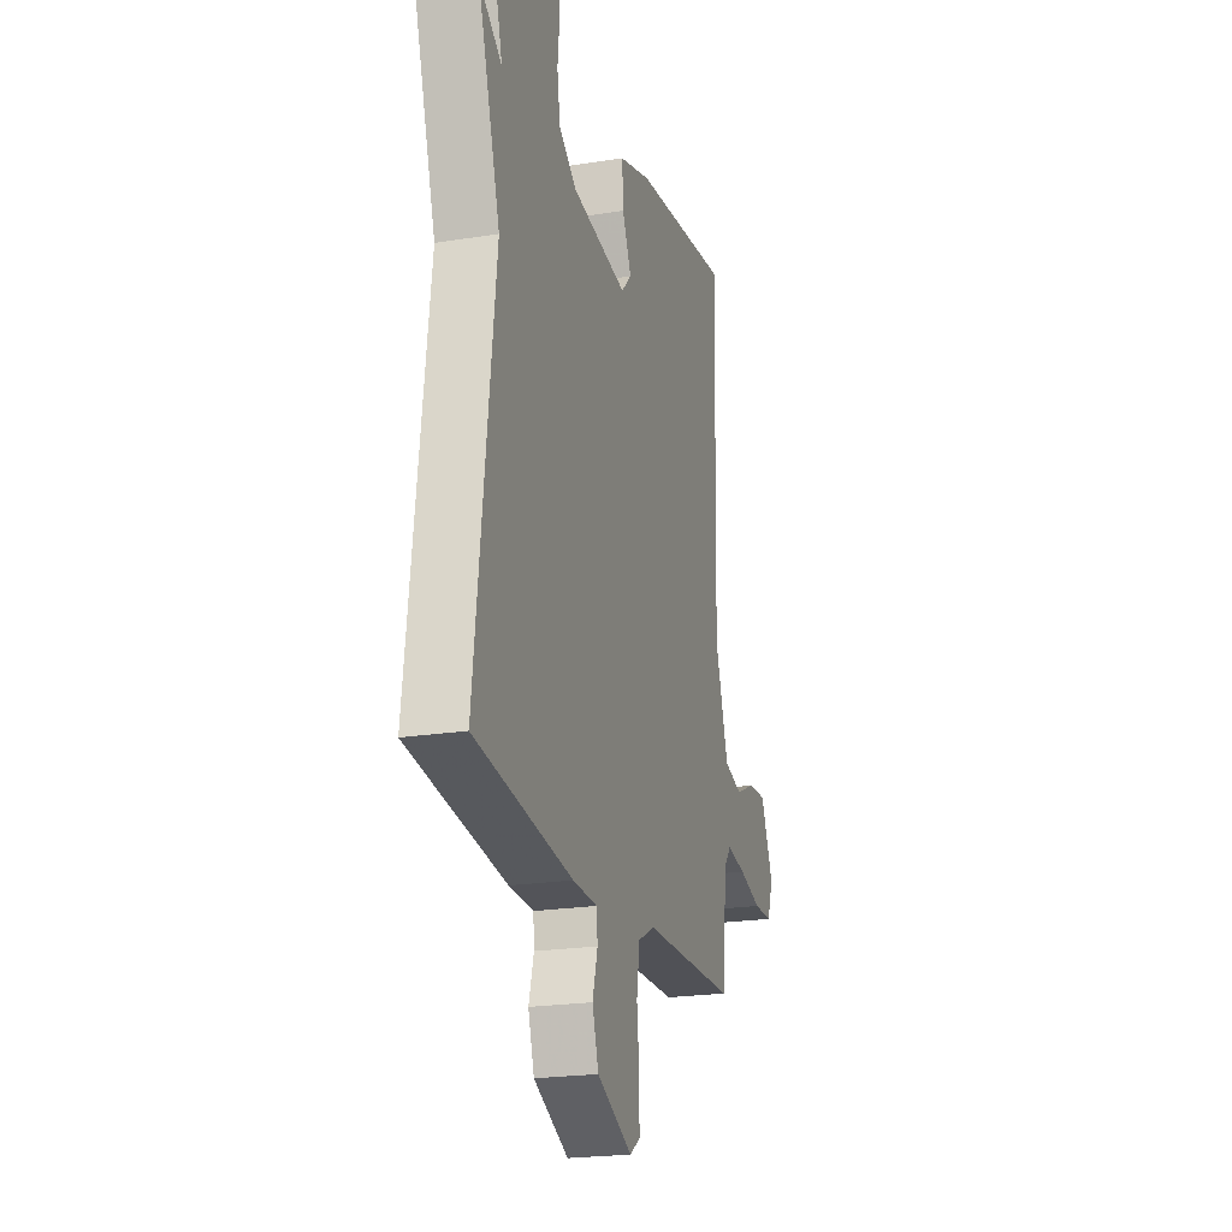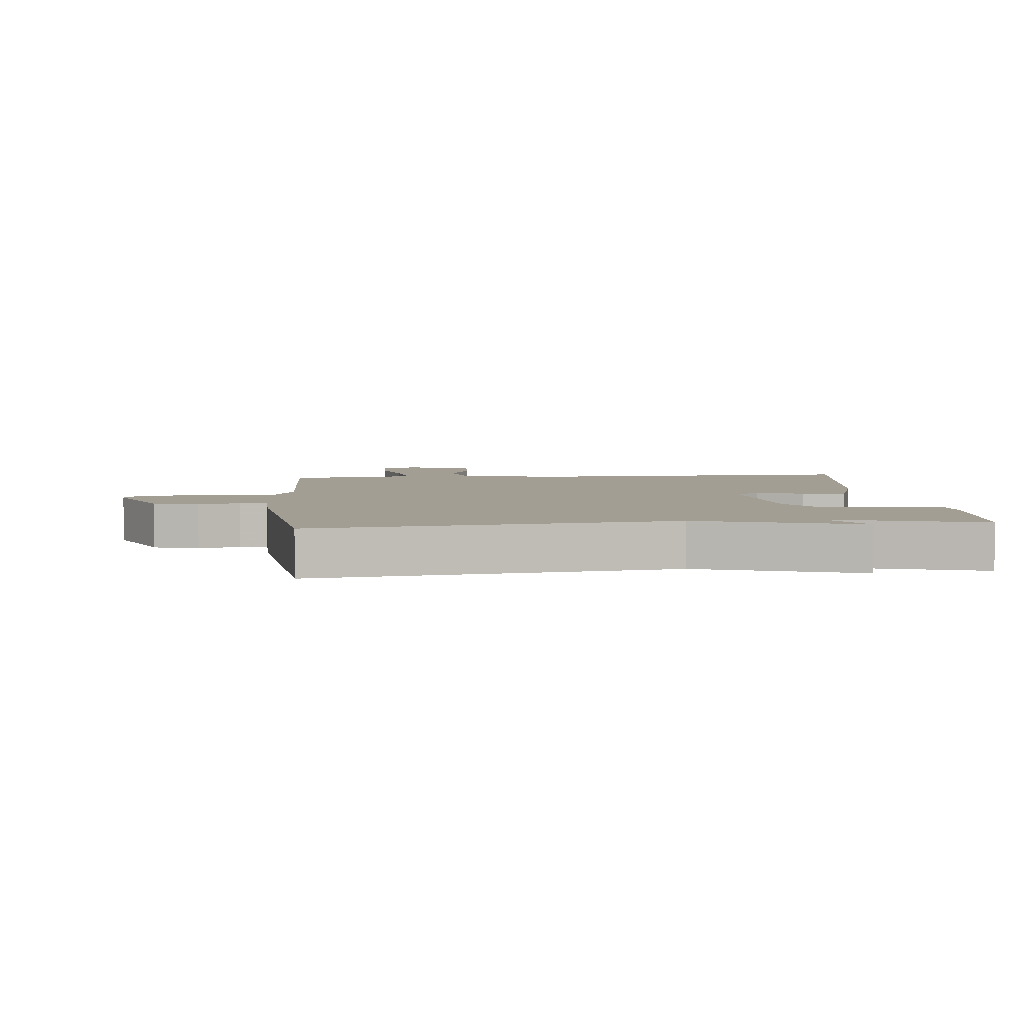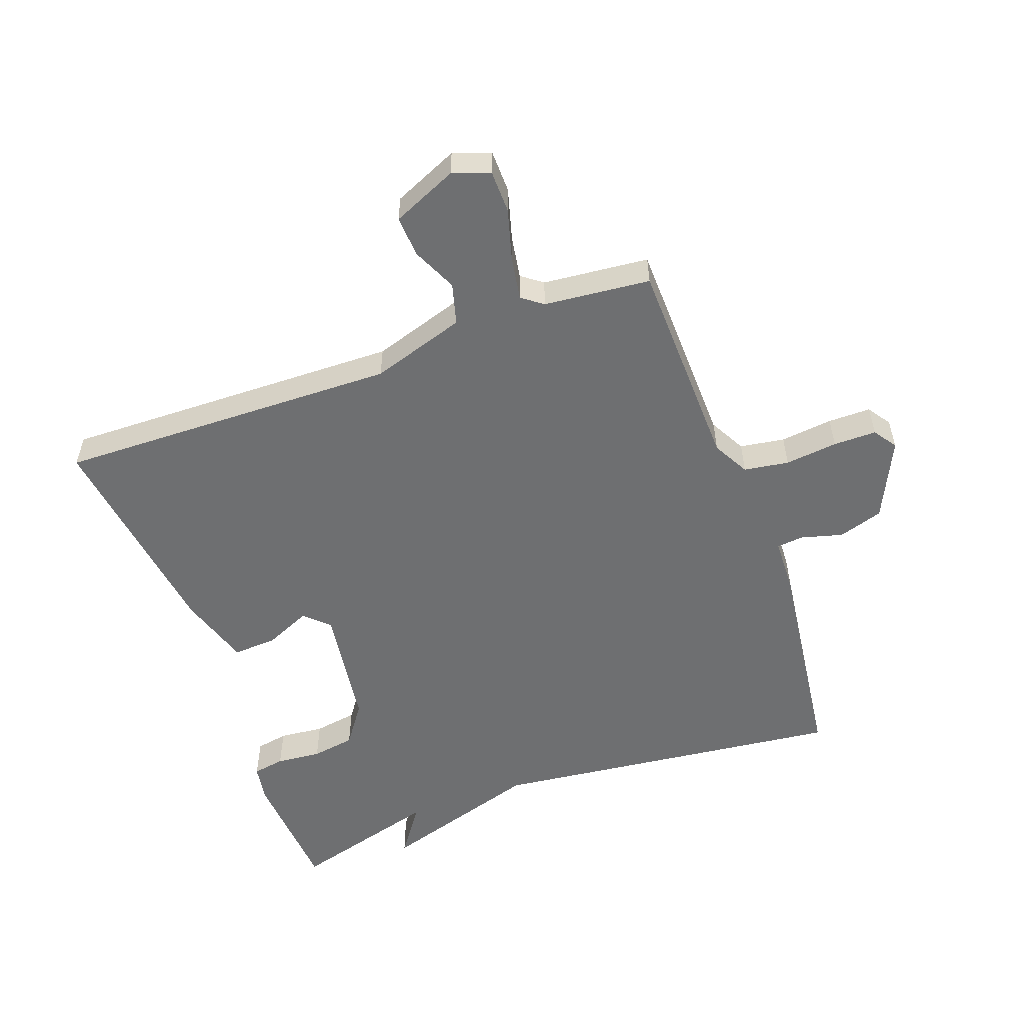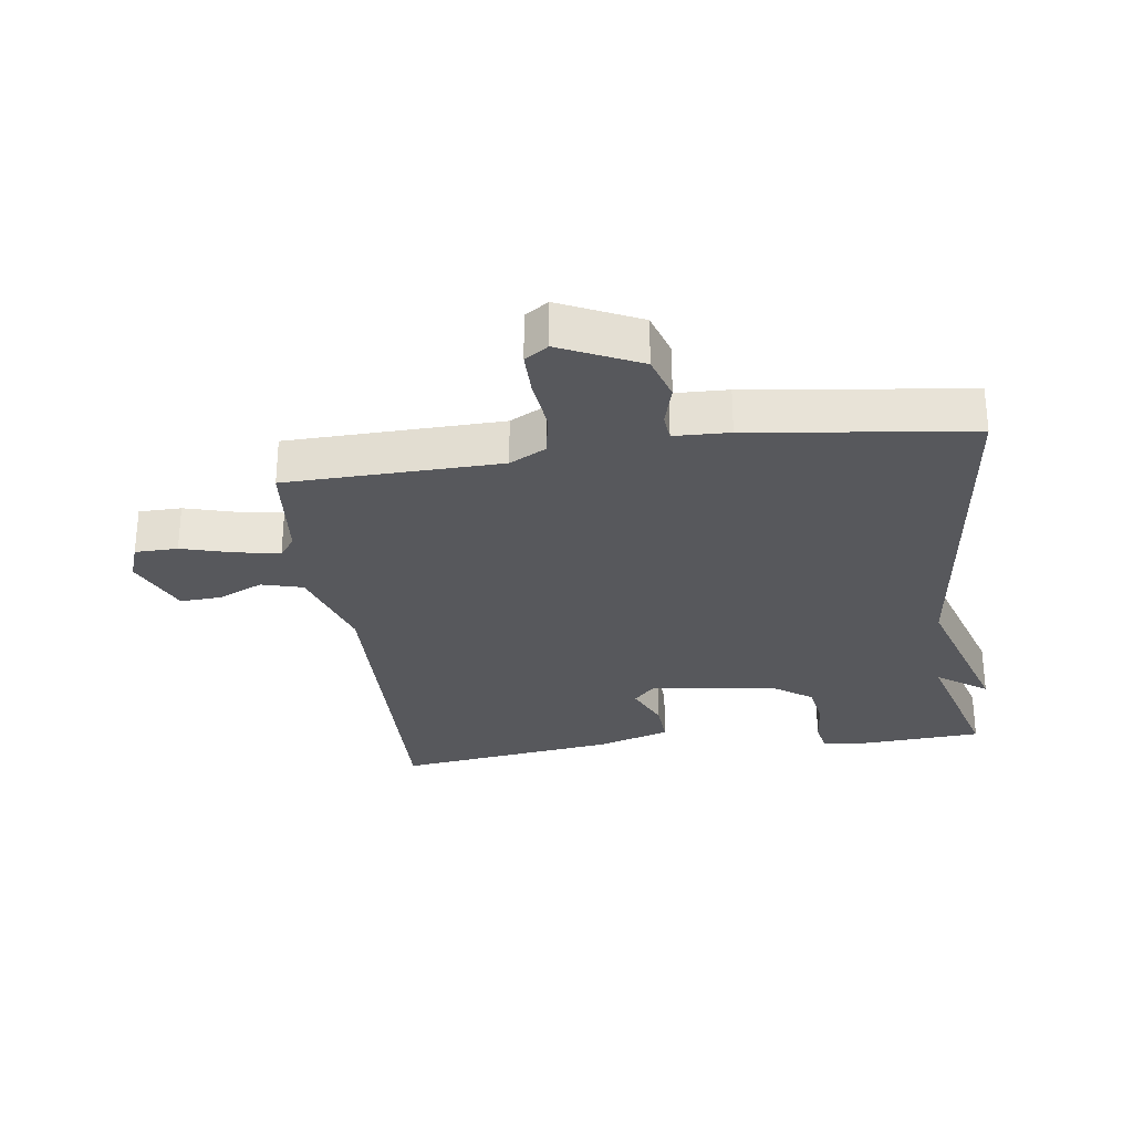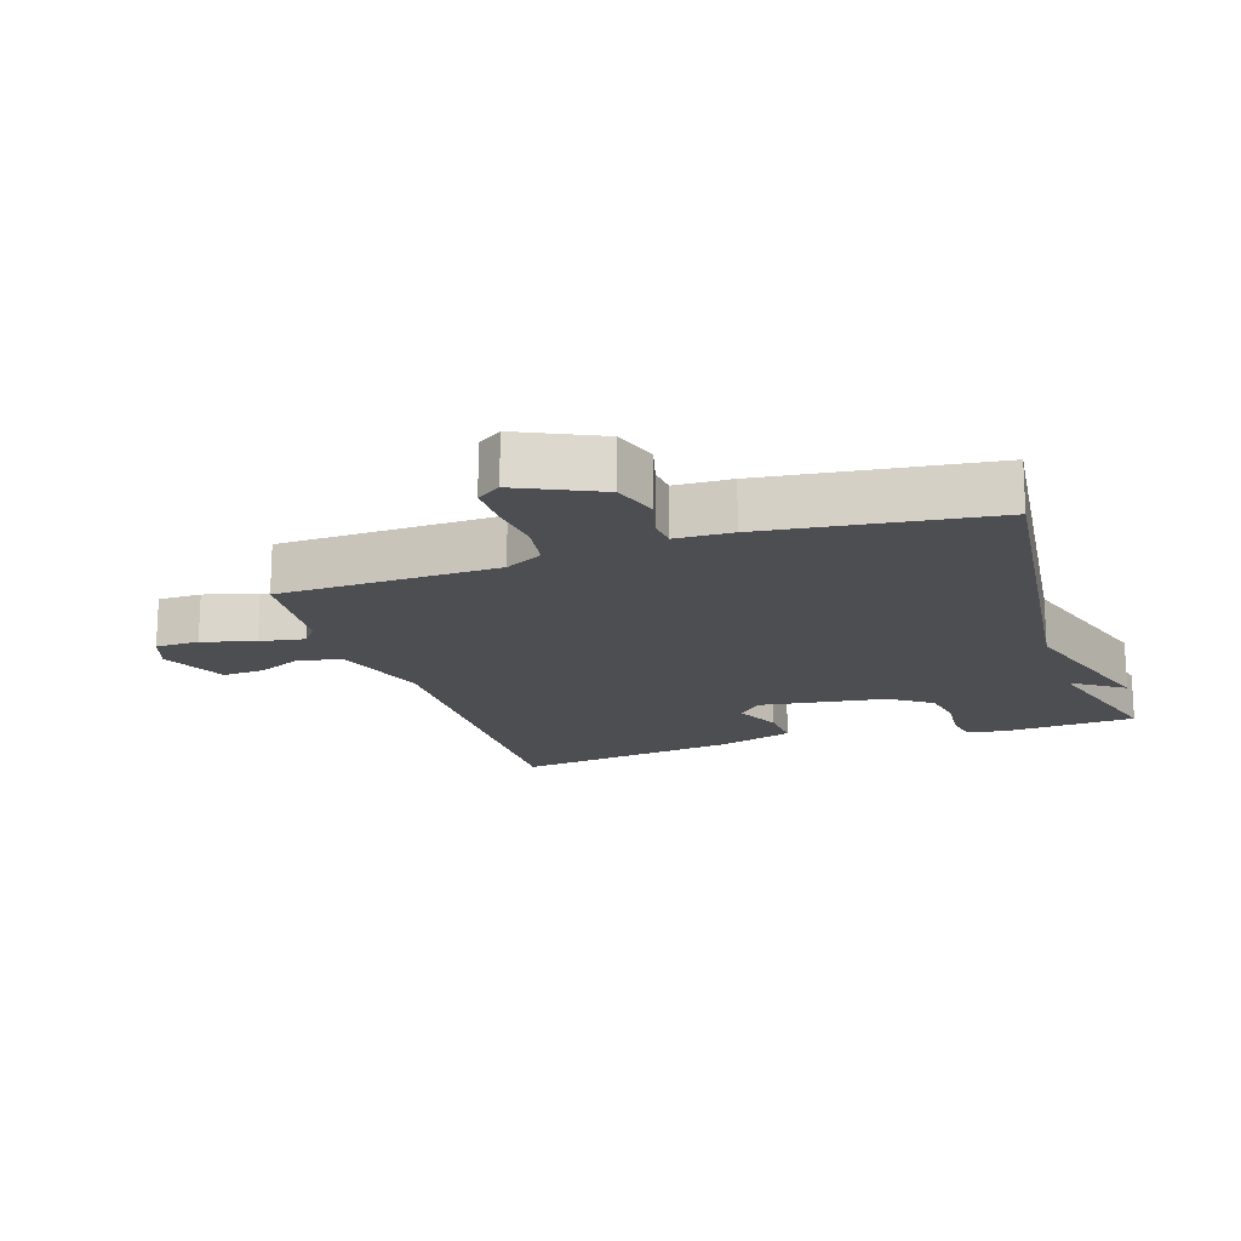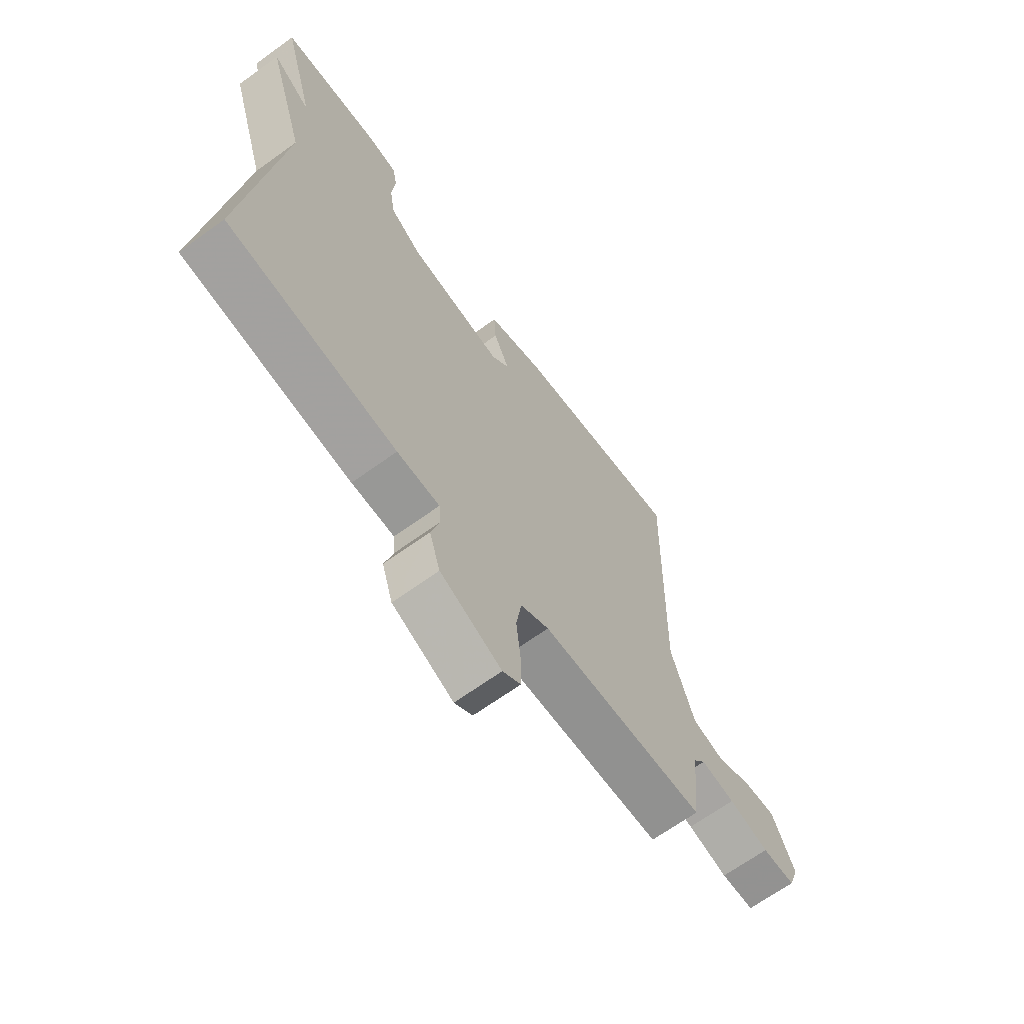
<metadata>
{"format":"obj","ext":"obj","renderer":"f3d","projection":"perspective","resolution":1024,"background":"white","views":[{"elev":-21.8,"azim":-74.3,"up":"+Z"},{"elev":5.0,"azim":-95.4,"up":"+Y"},{"elev":-54.5,"azim":110.1,"up":"+Y"},{"elev":-28.8,"azim":-172.1,"up":"+Y"},{"elev":-17.2,"azim":-161.6,"up":"+Y"},{"elev":-67.0,"azim":-54.1,"up":"+Z"}]}
</metadata>
<code>
v -0.5 0.07 -0.5
v -0.434 0.07 0.063
v -0.513 0.07 0.319
v -0.434 0.07 0.263
v -0.5 0.07 0.5
v -0.296 0.07 0.513
v -0.236 0.07 0.503
v -0.227 0.07 0.452
v -0.234 0.07 0.381
v -0.223 0.07 0.312
v -0.159 0.07 0.266
v 0.037 0.07 0.238
v 0.073 0.07 0.276
v 0.041 0.07 0.348
v 0.037 0.07 0.418
v 0.152 0.07 0.454
v 0.5 0.07 0.5
v 0.487 0.07 -0.04
v 0.534 0.07 -0.189
v 0.599 0.07 -0.207
v 0.67 0.07 -0.175
v 0.735 0.07 -0.171
v 0.78 0.07 -0.274
v 0.759 0.07 -0.333
v 0.692 0.07 -0.334
v 0.611 0.07 -0.311
v 0.542 0.07 -0.299
v 0.517 0.07 -0.332
v 0.5 0.07 -0.5
v 0.163 0.07 -0.508
v 0.105 0.07 -0.539
v 0.094 0.07 -0.61
v 0.103 0.07 -0.693
v 0.103 0.07 -0.761
v 0.066 0.07 -0.786
v -0.059 0.07 -0.727
v -0.081 0.07 -0.656
v -0.063 0.07 -0.591
v -0.067 0.07 -0.548
v -0.154 0.07 -0.545
v -0.5 0 -0.5
v -0.434 0 0.063
v -0.513 0 0.319
v -0.434 0 0.263
v -0.5 0 0.5
v -0.296 0 0.513
v -0.236 0 0.503
v -0.227 0 0.452
v -0.234 0 0.381
v -0.223 0 0.312
v -0.159 0 0.266
v 0.037 0 0.238
v 0.073 0 0.276
v 0.041 0 0.348
v 0.037 0 0.418
v 0.152 0 0.454
v 0.5 0 0.5
v 0.487 0 -0.04
v 0.534 0 -0.189
v 0.599 0 -0.207
v 0.67 0 -0.175
v 0.735 0 -0.171
v 0.78 0 -0.274
v 0.759 0 -0.333
v 0.692 0 -0.334
v 0.611 0 -0.311
v 0.542 0 -0.299
v 0.517 0 -0.332
v 0.5 0 -0.5
v 0.163 0 -0.508
v 0.105 0 -0.539
v 0.094 0 -0.61
v 0.103 0 -0.693
v 0.103 0 -0.761
v 0.066 0 -0.786
v -0.059 0 -0.727
v -0.081 0 -0.656
v -0.063 0 -0.591
v -0.067 0 -0.548
v -0.154 0 -0.545
f 39 40 1 2
f 36 37 38
f 35 36 38
f 34 35 38
f 33 34 38
f 32 33 38
f 31 32 38 39
f 2 3 4
f 39 2 4
f 31 39 4
f 30 31 4
f 30 4 5
f 29 30 5
f 28 29 5
f 24 25 26
f 23 24 26
f 22 23 26
f 21 22 26
f 20 21 26
f 19 20 26 27
f 18 19 27 28
f 16 17 18
f 15 16 18
f 14 15 18
f 13 14 18
f 12 13 18 28
f 7 8 9
f 6 7 9
f 5 6 9
f 5 9 10
f 28 5 10 11
f 11 12 28
f 42 41 80 79
f 78 77 76
f 78 76 75
f 78 75 74
f 78 74 73
f 78 73 72
f 79 78 72 71
f 44 43 42
f 44 42 79
f 44 79 71
f 44 71 70
f 45 44 70
f 45 70 69
f 45 69 68
f 66 65 64
f 66 64 63
f 66 63 62
f 66 62 61
f 66 61 60
f 67 66 60 59
f 68 67 59 58
f 58 57 56
f 58 56 55
f 58 55 54
f 58 54 53
f 68 58 53 52
f 49 48 47
f 49 47 46
f 49 46 45
f 50 49 45
f 51 50 45 68
f 68 52 51
f 1 41 42 2
f 2 42 43 3
f 3 43 44 4
f 4 44 45 5
f 5 45 46 6
f 6 46 47 7
f 7 47 48 8
f 8 48 49 9
f 9 49 50 10
f 10 50 51 11
f 11 51 52 12
f 12 52 53 13
f 13 53 54 14
f 14 54 55 15
f 15 55 56 16
f 16 56 57 17
f 17 57 58 18
f 18 58 59 19
f 19 59 60 20
f 20 60 61 21
f 21 61 62 22
f 22 62 63 23
f 23 63 64 24
f 24 64 65 25
f 25 65 66 26
f 26 66 67 27
f 27 67 68 28
f 28 68 69 29
f 29 69 70 30
f 30 70 71 31
f 31 71 72 32
f 32 72 73 33
f 33 73 74 34
f 34 74 75 35
f 35 75 76 36
f 36 76 77 37
f 37 77 78 38
f 38 78 79 39
f 39 79 80 40
f 40 80 41 1

</code>
